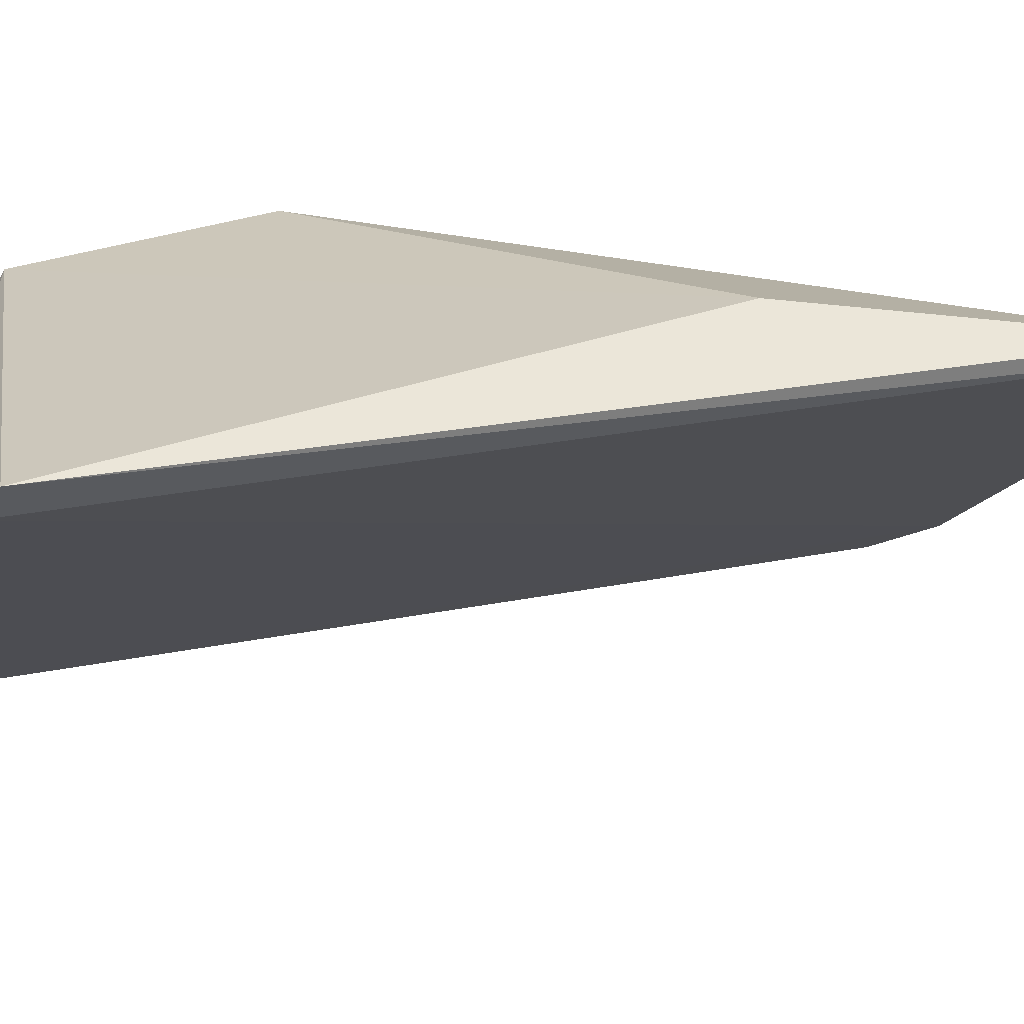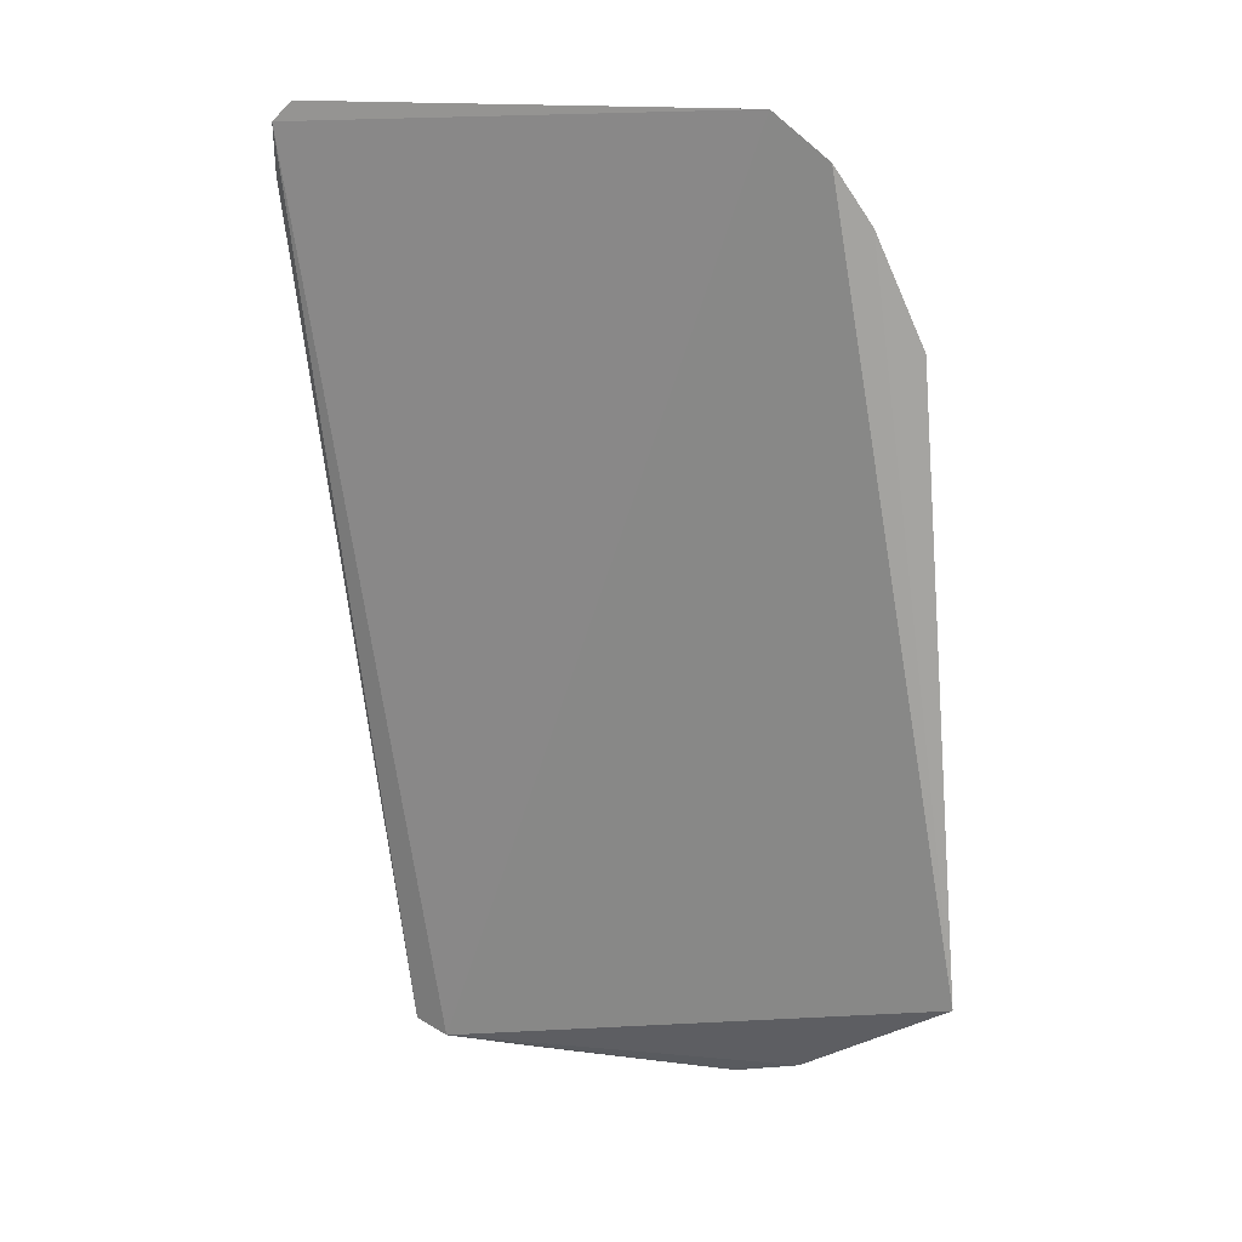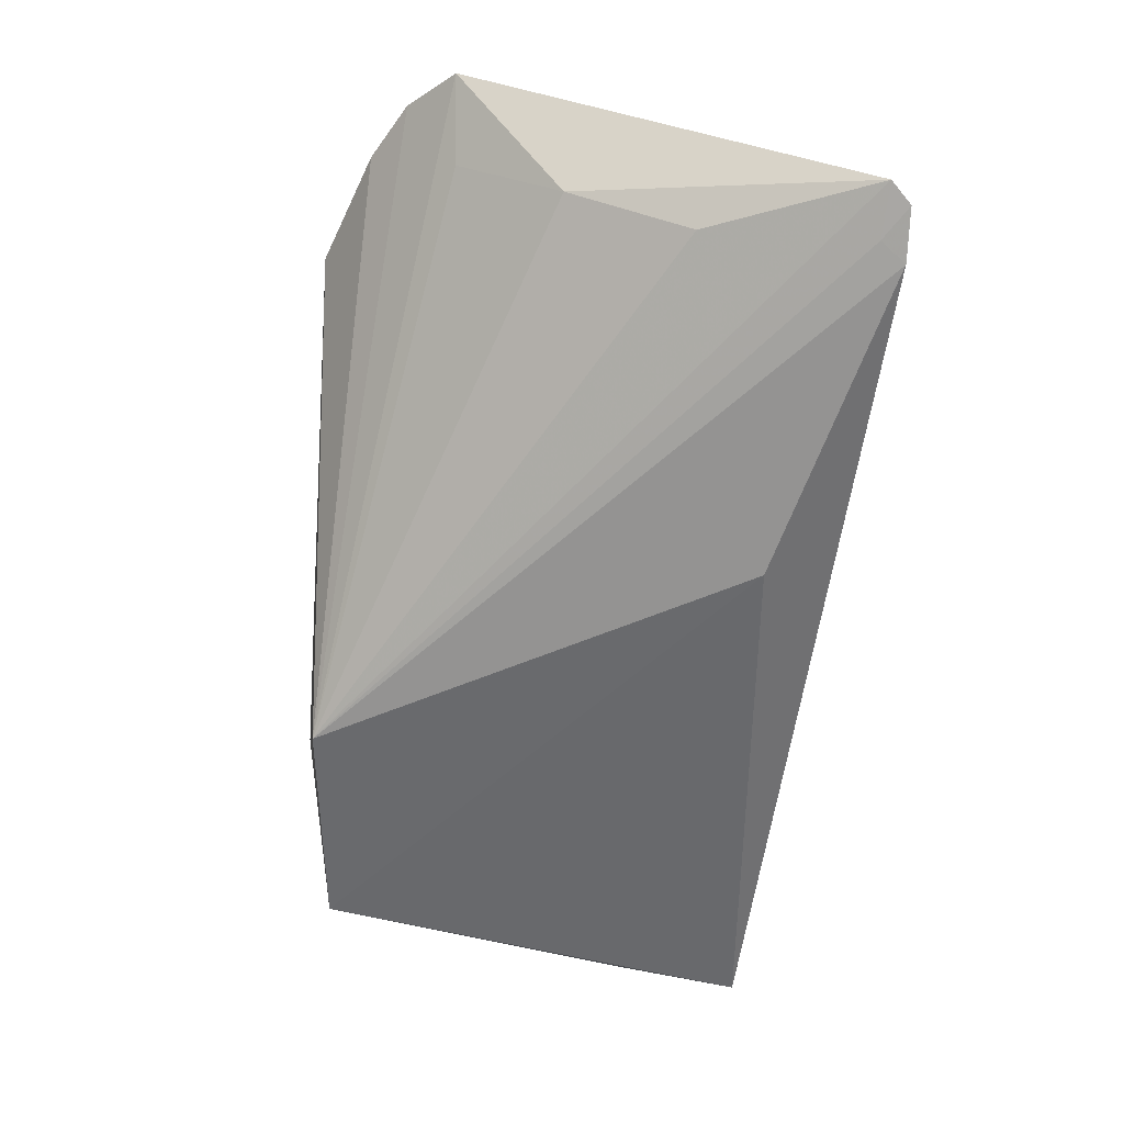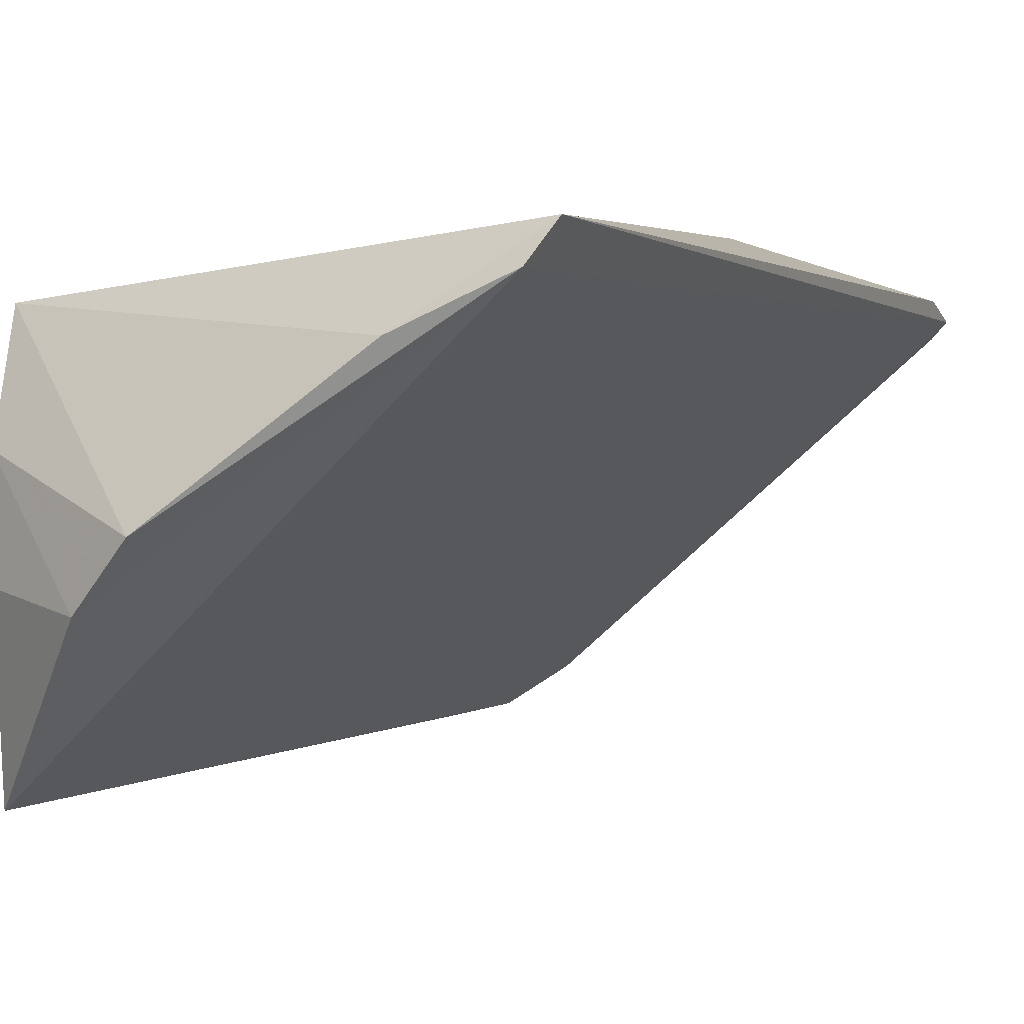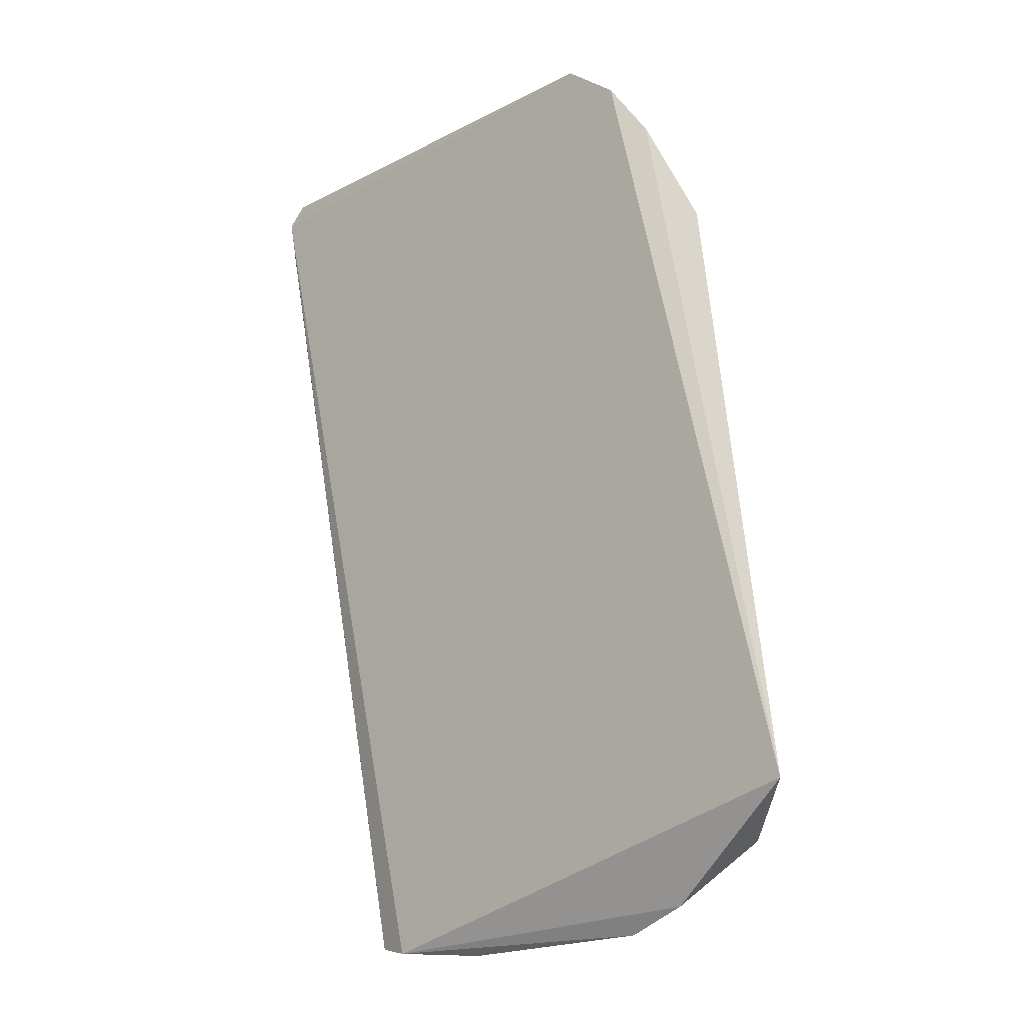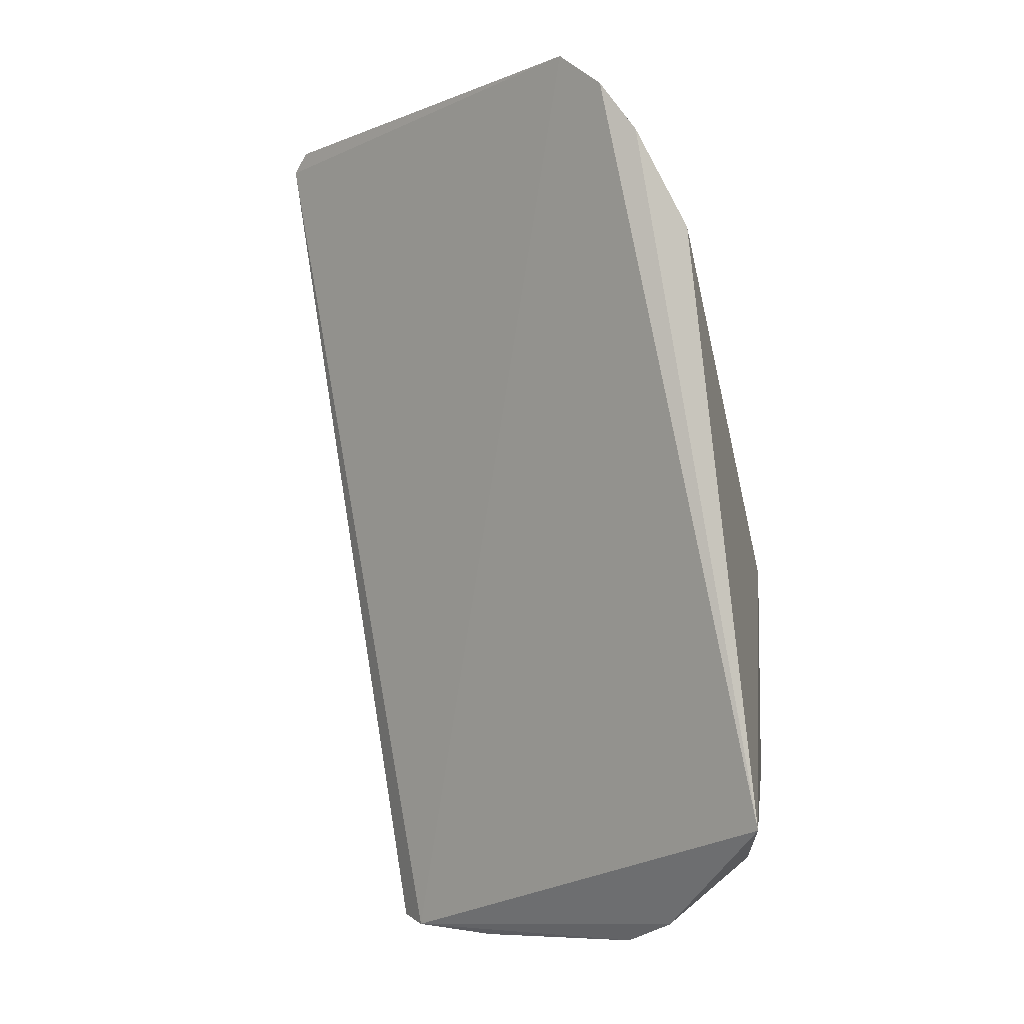
<metadata>
{"format":"obj","ext":"obj","renderer":"f3d","projection":"perspective","resolution":1024,"background":"white","views":[{"elev":28.5,"azim":59.8,"up":"+Z"},{"elev":13.2,"azim":158.7,"up":"+Y"},{"elev":37.6,"azim":-12.5,"up":"+Y"},{"elev":3.7,"azim":14.0,"up":"+Z"},{"elev":-22.6,"azim":179.7,"up":"+Y"},{"elev":-9.3,"azim":-175.5,"up":"+Y"}]}
</metadata>
<code>
v -0.2137 -0.07922 0.1058
v -0.2198 -0.08215 0.09697
v -0.1749 0.1763 0.08731
v -0.2725 0.1805 -0.001733
v -0.3334 0.03372 0.09082
v -0.333 -0.03219 0.09127
v -0.2127 0.0812 0.1058
v -0.2534 0.1674 0.0457
v -0.2438 -0.08487 0.08538
v -0.3277 -0.05211 -0.004434
v -0.1768 0.1626 0.09239
v -0.2245 0.1659 0.06975
v -0.1791 0.1816 0.08301
v -0.2764 0.1625 0.0161
v -0.3102 0.1225 -0.01194
v -0.29 -0.0851 0.05034
v -0.1824 0.1679 0.08829
v -0.2955 0.153 -0.01177
v -0.3262 -0.05979 0.03851
v -0.3026 -0.07964 0.03547
v -0.2849 0.1683 -0.01021
v -0.3296 -0.05164 0.06369
f 1 2 3
f 3 2 4
f 7 6 1
f 7 5 6
f 9 2 1
f 9 1 6
f 10 6 5
f 10 4 2
f 11 7 1
f 11 1 3
f 11 5 7
f 12 8 5
f 13 3 4
f 13 4 8
f 13 8 12
f 13 12 5
f 14 8 4
f 14 4 5
f 14 5 8
f 15 10 5
f 16 9 6
f 16 2 9
f 17 11 3
f 17 5 11
f 17 13 5
f 17 3 13
f 18 15 5
f 18 10 15
f 20 10 2
f 20 2 16
f 20 19 10
f 21 18 5
f 21 5 4
f 21 4 10
f 21 10 18
f 22 16 6
f 22 6 10
f 22 10 19
f 22 20 16
f 22 19 20

</code>
